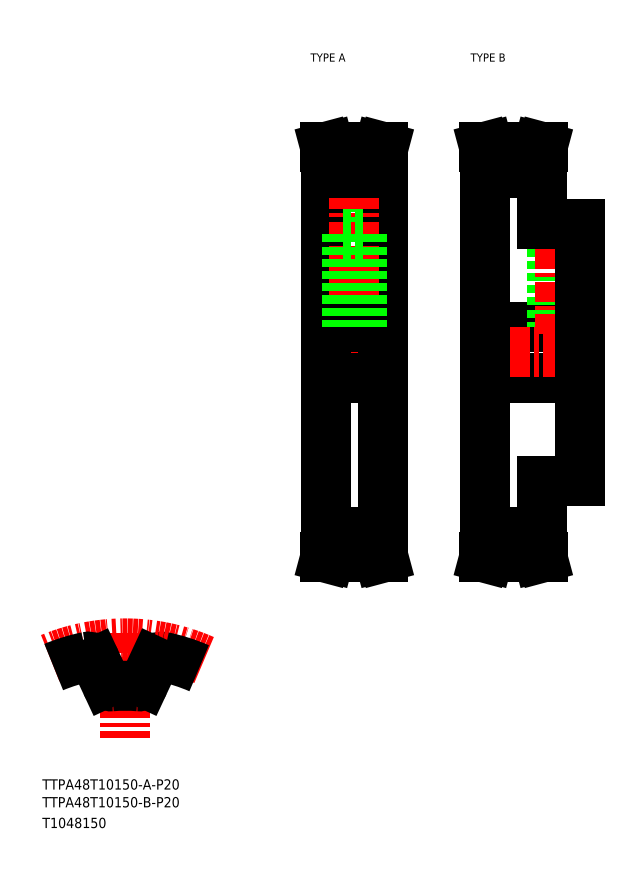
<metadata>
{"format":"dxf","ext":"dxf","renderer":"ezdxf+matplotlib","layout":"modelspace","background":"white","min_lineweight":24,"dpi":150}
</metadata>
<code>
0
SECTION
2
ENTITIES
0
TEXT
8
0
10
10
20
25
30
0
40
4
1
TTPA48T10150-A-P20
0
TEXT
8
0
10
10
20
10
30
0
40
4
1
T1048150
0
TEXT
8
0
10
114.6
20
308.8
30
0
40
3.2
1
TYPE A
0
TEXT
8
0
10
177
20
308.8
30
0
40
3.2
1
TYPE B
0
TEXT
8
0
10
10
20
18.07
30
0
40
4
1
TTPA48T10150-B-P20
0
LINE
8
CENTER
10
42.27
20
86.07
30
0
11
42.27
21
44.93
31
0
0
ARC
8
0
10
56.56
20
73.61
30
0
40
3.2
50
78.13
51
155
0
ARC
8
CENTER
10
42.27
20
5.6
30
0
40
76.4
50
66.21
51
112.4
0
ARC
8
0
10
42.27
20
5.6
30
0
40
72.7
50
101.9
51
112.5
0
ARC
8
0
10
42.27
20
5.6
30
0
40
59.9
50
85.08
51
94.92
0
ARC
8
0
10
36.92
20
67.67
30
0
40
2.4
50
205
51
274.9
0
LINE
8
0
10
30.87
20
74.97
30
0
11
34.75
21
66.66
31
0
0
ARC
8
0
10
27.97
20
73.61
30
0
40
3.2
50
25
51
101.9
0
ARC
8
0
10
47.61
20
67.67
30
0
40
2.4
50
265.1
51
335
0
LINE
8
0
10
53.66
20
74.97
30
0
11
49.79
21
66.66
31
0
0
ARC
8
0
10
42.27
20
5.6
30
0
40
72.7
50
66.58
51
78.13
0
LINE
8
CENTER
10
117.7
20
195.5
30
0
11
145.7
21
195.5
31
0
0
LINE
8
0
10
127.2
20
267.8
30
0
11
127.2
21
241.5
31
0
0
LINE
8
0
10
136.2
20
267.8
30
0
11
136.2
21
241.5
31
0
0
LINE
8
0
10
120.7
20
195.5
30
0
11
120.7
21
265.5
31
0
0
LINE
8
0
10
142.7
20
195.5
30
0
11
142.7
21
265.5
31
0
0
LINE
8
CENTER
10
131.7
20
271.9
30
0
11
131.7
21
195.5
31
0
0
LINE
8
0
10
140.2
20
125.5
30
0
11
140.2
21
120
31
0
0
LINE
8
0
10
141.8
20
125.5
30
0
11
141.8
21
120.2
31
0
0
LINE
8
0
10
121.6
20
125.5
30
0
11
121.6
21
120.2
31
0
0
LINE
8
0
10
123.2
20
125.5
30
0
11
123.2
21
120
31
0
0
LINE
8
CENTER
10
120.7
20
119.1
30
0
11
142.7
21
119.1
31
0
0
LINE
8
0
10
123.2
20
120
30
0
11
122
21
115.5
31
0
0
LINE
8
0
10
121.6
20
120.2
30
0
11
120.3
21
115.5
31
0
0
LINE
8
0
10
122
20
115.5
30
0
11
120.3
21
115.5
31
0
0
LINE
8
0
10
140.2
20
120
30
0
11
141.4
21
115.5
31
0
0
LINE
8
0
10
141.4
20
115.5
30
0
11
143
21
115.5
31
0
0
LINE
8
0
10
141.8
20
120.2
30
0
11
143
21
115.5
31
0
0
LINE
8
0
10
123.2
20
120
30
0
11
140.2
21
120
31
0
0
LINE
8
0
10
142.7
20
195.5
30
0
11
142.7
21
125.5
31
0
0
LINE
8
0
10
120.7
20
195.5
30
0
11
120.7
21
125.5
31
0
0
LINE
8
0
10
120.7
20
185.5
30
0
11
142.7
21
185.5
31
0
0
LINE
8
0
10
120.7
20
125.5
30
0
11
123.2
21
125.5
31
0
0
LINE
8
0
10
142.7
20
125.5
30
0
11
140.2
21
125.5
31
0
0
LINE
8
0
10
123.2
20
123.2
30
0
11
140.2
21
123.2
31
0
0
LINE
8
0
10
120.7
20
205.5
30
0
11
142.7
21
205.5
31
0
0
LINE
8
0
10
128.7
20
241.5
30
0
11
128.7
21
205.5
31
0
0
LINE
8
0
10
129.3
20
241.5
30
0
11
129.3
21
205.5
31
0
0
LINE
8
0
10
134.1
20
241.5
30
0
11
134.1
21
205.5
31
0
0
LINE
8
0
10
134.7
20
241.5
30
0
11
134.7
21
205.5
31
0
0
LINE
8
0
10
127.2
20
241.5
30
0
11
136.2
21
241.5
31
0
0
LINE
8
0
10
123.2
20
271
30
0
11
122
21
275.5
31
0
0
LINE
8
0
10
121.6
20
270.8
30
0
11
120.3
21
275.5
31
0
0
LINE
8
0
10
141.8
20
270.8
30
0
11
143
21
275.5
31
0
0
LINE
8
0
10
140.2
20
271
30
0
11
141.4
21
275.5
31
0
0
LINE
8
0
10
120.7
20
265.5
30
0
11
123.2
21
265.5
31
0
0
LINE
8
CENTER
10
120.7
20
271.9
30
0
11
142.7
21
271.9
31
0
0
LINE
8
0
10
121.6
20
265.5
30
0
11
121.6
21
270.8
31
0
0
LINE
8
0
10
123.2
20
265.5
30
0
11
123.2
21
271
31
0
0
LINE
8
0
10
123.2
20
271
30
0
11
140.2
21
271
31
0
0
LINE
8
0
10
141.8
20
265.5
30
0
11
141.8
21
270.8
31
0
0
LINE
8
0
10
140.2
20
265.5
30
0
11
140.2
21
271
31
0
0
LINE
8
0
10
142.7
20
265.5
30
0
11
140.2
21
265.5
31
0
0
LINE
8
0
10
123.2
20
267.8
30
0
11
140.2
21
267.8
31
0
0
LINE
8
0
10
122
20
275.5
30
0
11
120.3
21
275.5
31
0
0
LINE
8
0
10
141.4
20
275.5
30
0
11
143
21
275.5
31
0
0
LINE
8
0
10
182.7
20
185.5
30
0
11
219.7
21
185.5
31
0
0
LINE
8
0
10
204.7
20
145.5
30
0
11
219.7
21
145.5
31
0
0
LINE
8
0
10
204.7
20
245.5
30
0
11
219.7
21
245.5
31
0
0
LINE
8
0
10
182.7
20
205.5
30
0
11
219.7
21
205.5
31
0
0
LINE
8
CENTER
10
179.7
20
195.5
30
0
11
222.7
21
195.5
31
0
0
LINE
8
0
10
202.2
20
271
30
0
11
203.4
21
275.5
31
0
0
LINE
8
0
10
203.8
20
270.8
30
0
11
205
21
275.5
31
0
0
LINE
8
0
10
183.6
20
270.8
30
0
11
182.3
21
275.5
31
0
0
LINE
8
0
10
185.2
20
271
30
0
11
184
21
275.5
31
0
0
LINE
8
0
10
182.7
20
195.5
30
0
11
182.7
21
125.5
31
0
0
LINE
8
0
10
185.2
20
125.5
30
0
11
185.2
21
120
31
0
0
LINE
8
0
10
183.6
20
125.5
30
0
11
183.6
21
120.2
31
0
0
LINE
8
0
10
203.8
20
125.5
30
0
11
203.8
21
120.2
31
0
0
LINE
8
0
10
202.2
20
125.5
30
0
11
202.2
21
120
31
0
0
LINE
8
0
10
185.2
20
120
30
0
11
184
21
115.5
31
0
0
LINE
8
CENTER
10
182.7
20
119.1
30
0
11
204.7
21
119.1
31
0
0
LINE
8
0
10
183.6
20
120.2
30
0
11
182.3
21
115.5
31
0
0
LINE
8
0
10
184
20
115.5
30
0
11
182.3
21
115.5
31
0
0
LINE
8
0
10
203.8
20
120.2
30
0
11
205
21
115.5
31
0
0
LINE
8
0
10
202.2
20
120
30
0
11
203.4
21
115.5
31
0
0
LINE
8
0
10
185.2
20
120
30
0
11
202.2
21
120
31
0
0
LINE
8
0
10
185.2
20
123.2
30
0
11
202.2
21
123.2
31
0
0
LINE
8
0
10
203.4
20
115.5
30
0
11
205
21
115.5
31
0
0
LINE
8
0
10
182.7
20
125.5
30
0
11
185.2
21
125.5
31
0
0
LINE
8
0
10
204.7
20
125.5
30
0
11
202.2
21
125.5
31
0
0
LINE
8
0
10
204.7
20
145.5
30
0
11
204.7
21
125.5
31
0
0
LINE
8
0
10
208.7
20
245.5
30
0
11
208.7
21
205.5
31
0
0
LINE
8
0
10
209.3
20
245.5
30
0
11
209.3
21
205.5
31
0
0
LINE
8
0
10
214.1
20
245.5
30
0
11
214.1
21
205.5
31
0
0
LINE
8
0
10
214.7
20
245.5
30
0
11
214.7
21
205.5
31
0
0
LINE
8
CENTER
10
211.7
20
248.5
30
0
11
211.7
21
202.5
31
0
0
LINE
8
0
10
182.7
20
195.5
30
0
11
182.7
21
265.5
31
0
0
LINE
8
CENTER
10
182.7
20
271.9
30
0
11
204.7
21
271.9
31
0
0
LINE
8
0
10
182.7
20
265.5
30
0
11
185.2
21
265.5
31
0
0
LINE
8
0
10
183.6
20
265.5
30
0
11
183.6
21
270.8
31
0
0
LINE
8
0
10
204.7
20
245.5
30
0
11
204.7
21
265.5
31
0
0
LINE
8
0
10
185.2
20
267.8
30
0
11
202.2
21
267.8
31
0
0
LINE
8
0
10
204.7
20
265.5
30
0
11
202.2
21
265.5
31
0
0
LINE
8
0
10
202.2
20
265.5
30
0
11
202.2
21
271
31
0
0
LINE
8
0
10
203.8
20
265.5
30
0
11
203.8
21
270.8
31
0
0
LINE
8
0
10
185.2
20
271
30
0
11
202.2
21
271
31
0
0
LINE
8
0
10
185.2
20
265.5
30
0
11
185.2
21
271
31
0
0
LINE
8
0
10
184
20
275.5
30
0
11
182.3
21
275.5
31
0
0
LINE
8
0
10
203.4
20
275.5
30
0
11
205
21
275.5
31
0
0
LINE
8
0
10
219.7
20
145.5
30
0
11
219.7
21
195.5
31
0
0
LINE
8
0
10
219.7
20
245.5
30
0
11
219.7
21
195.5
31
0
0
ENDSEC
0
EOF

</code>
